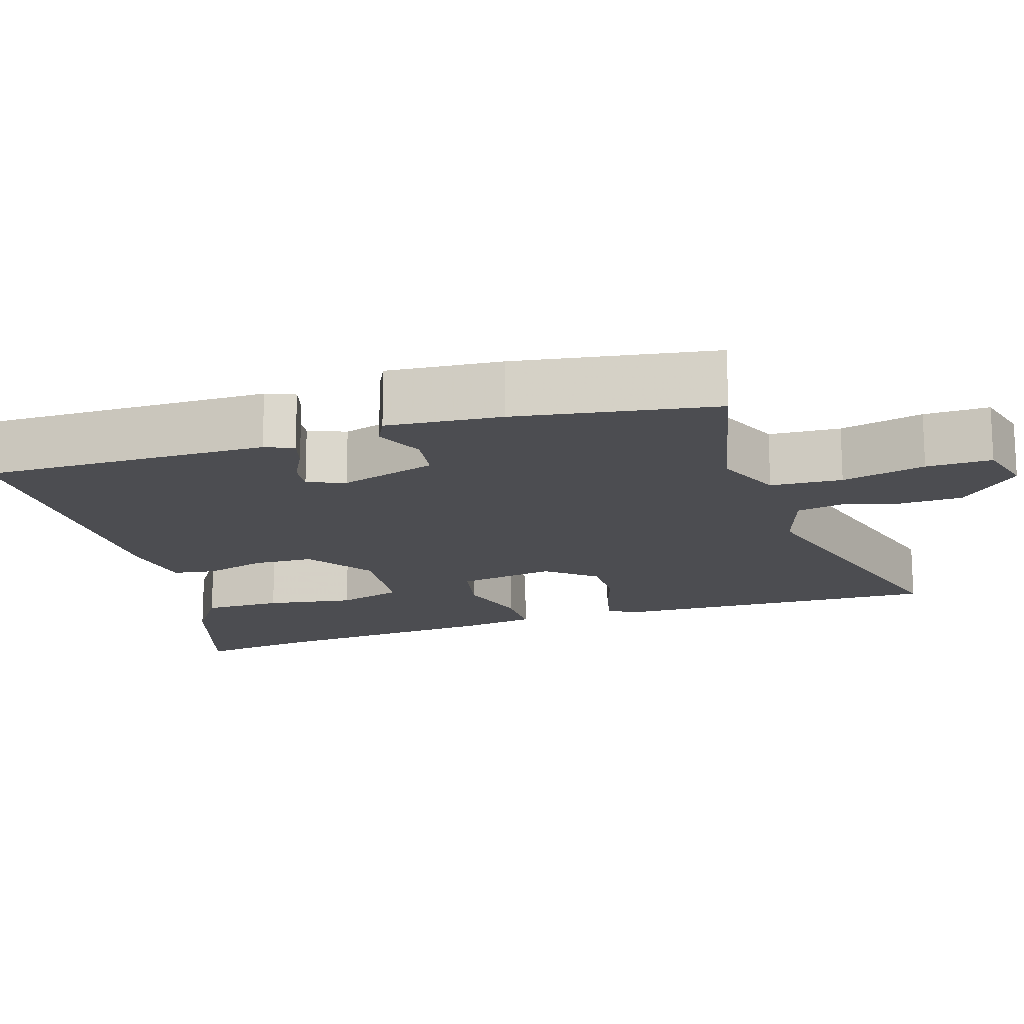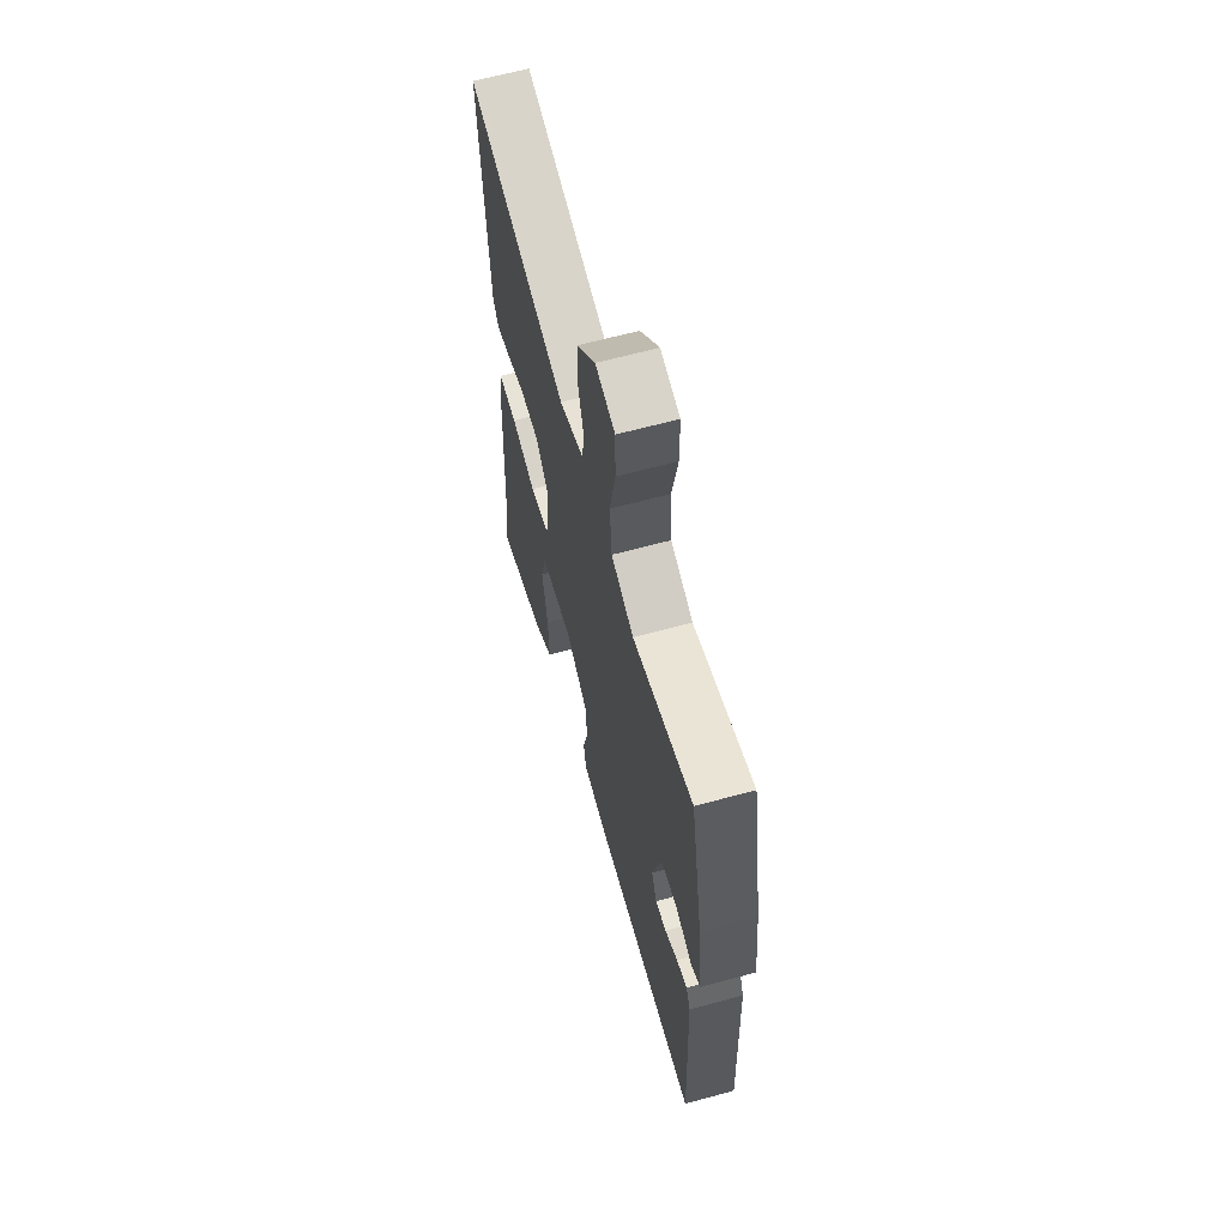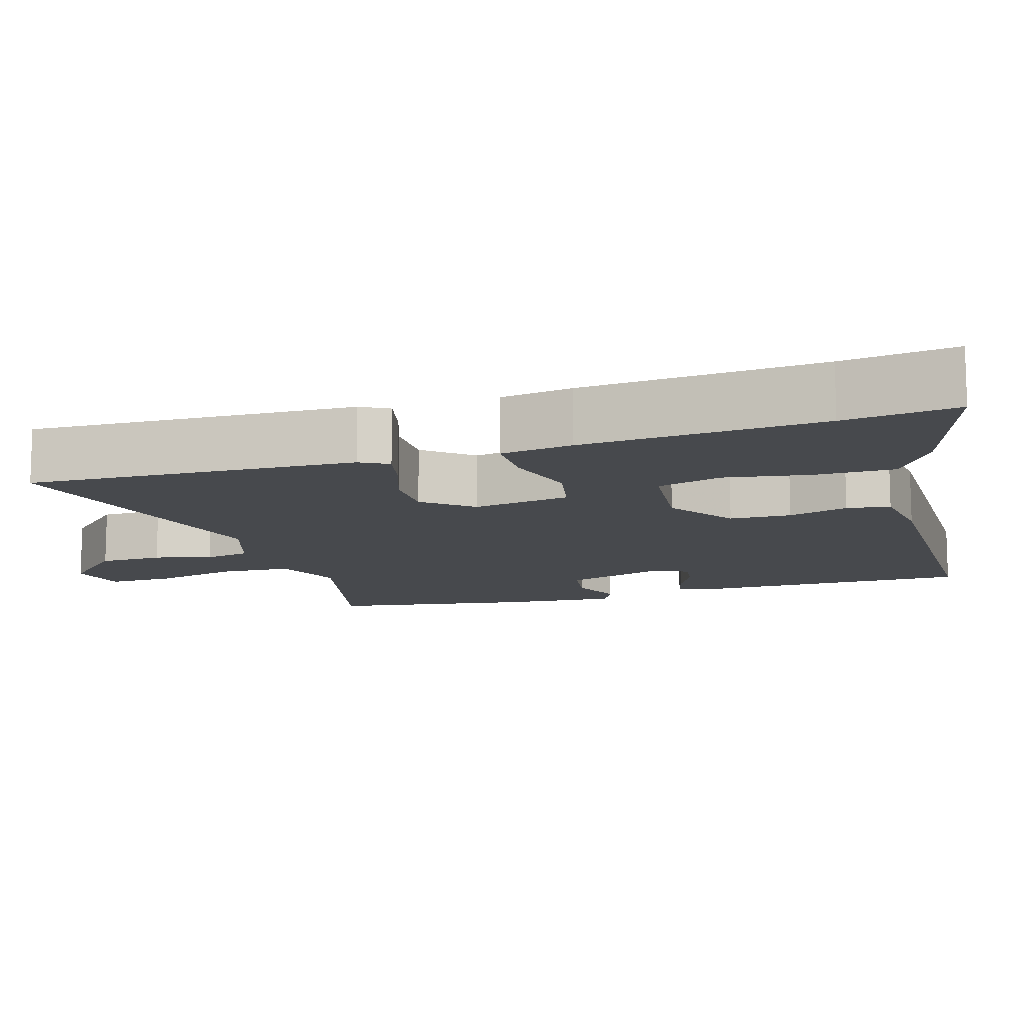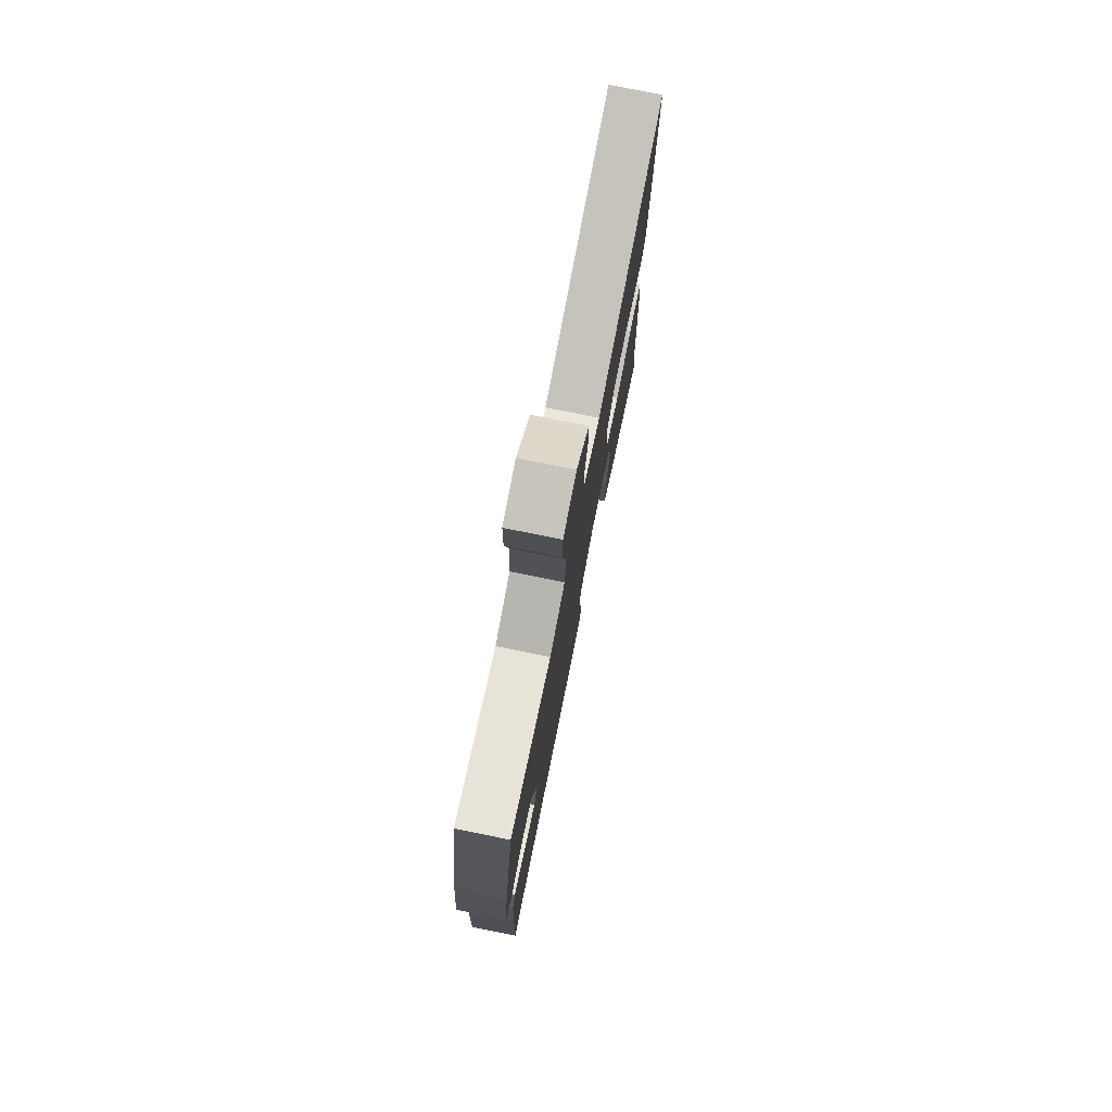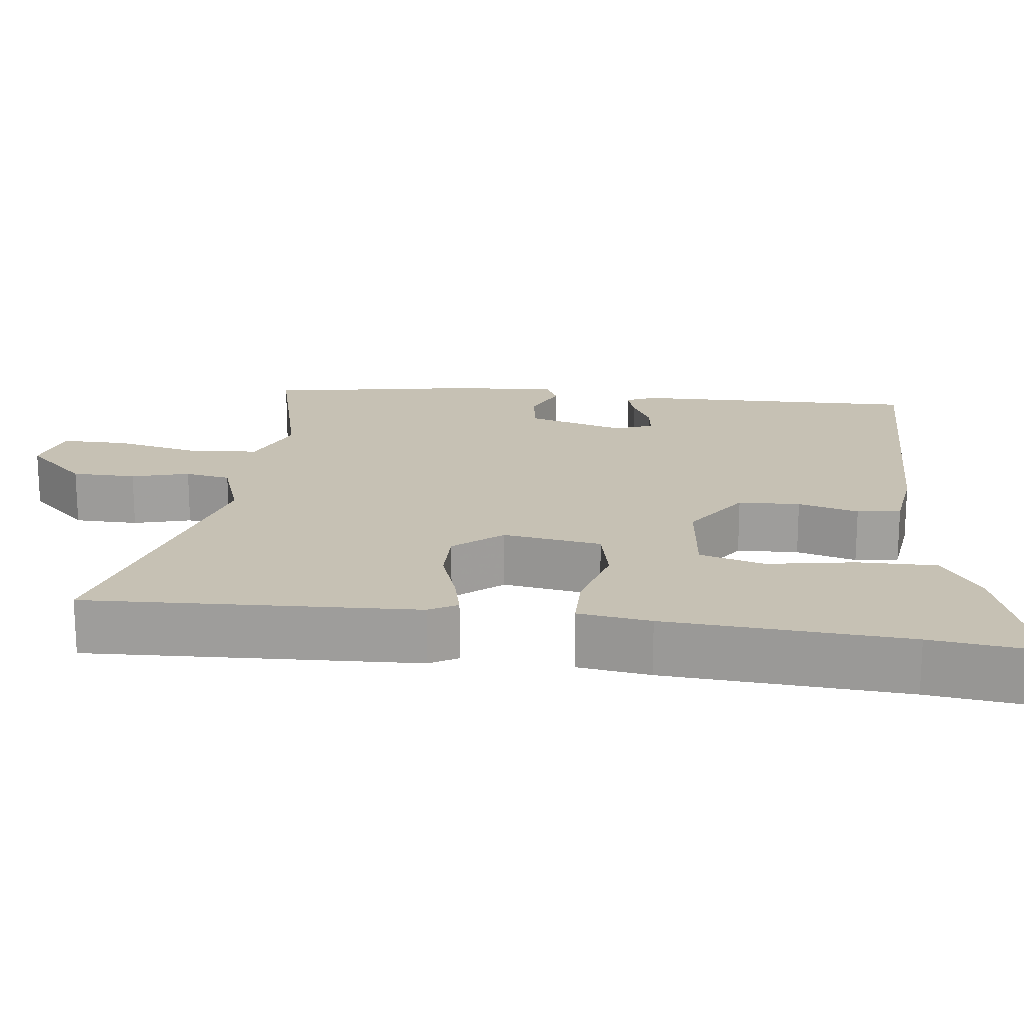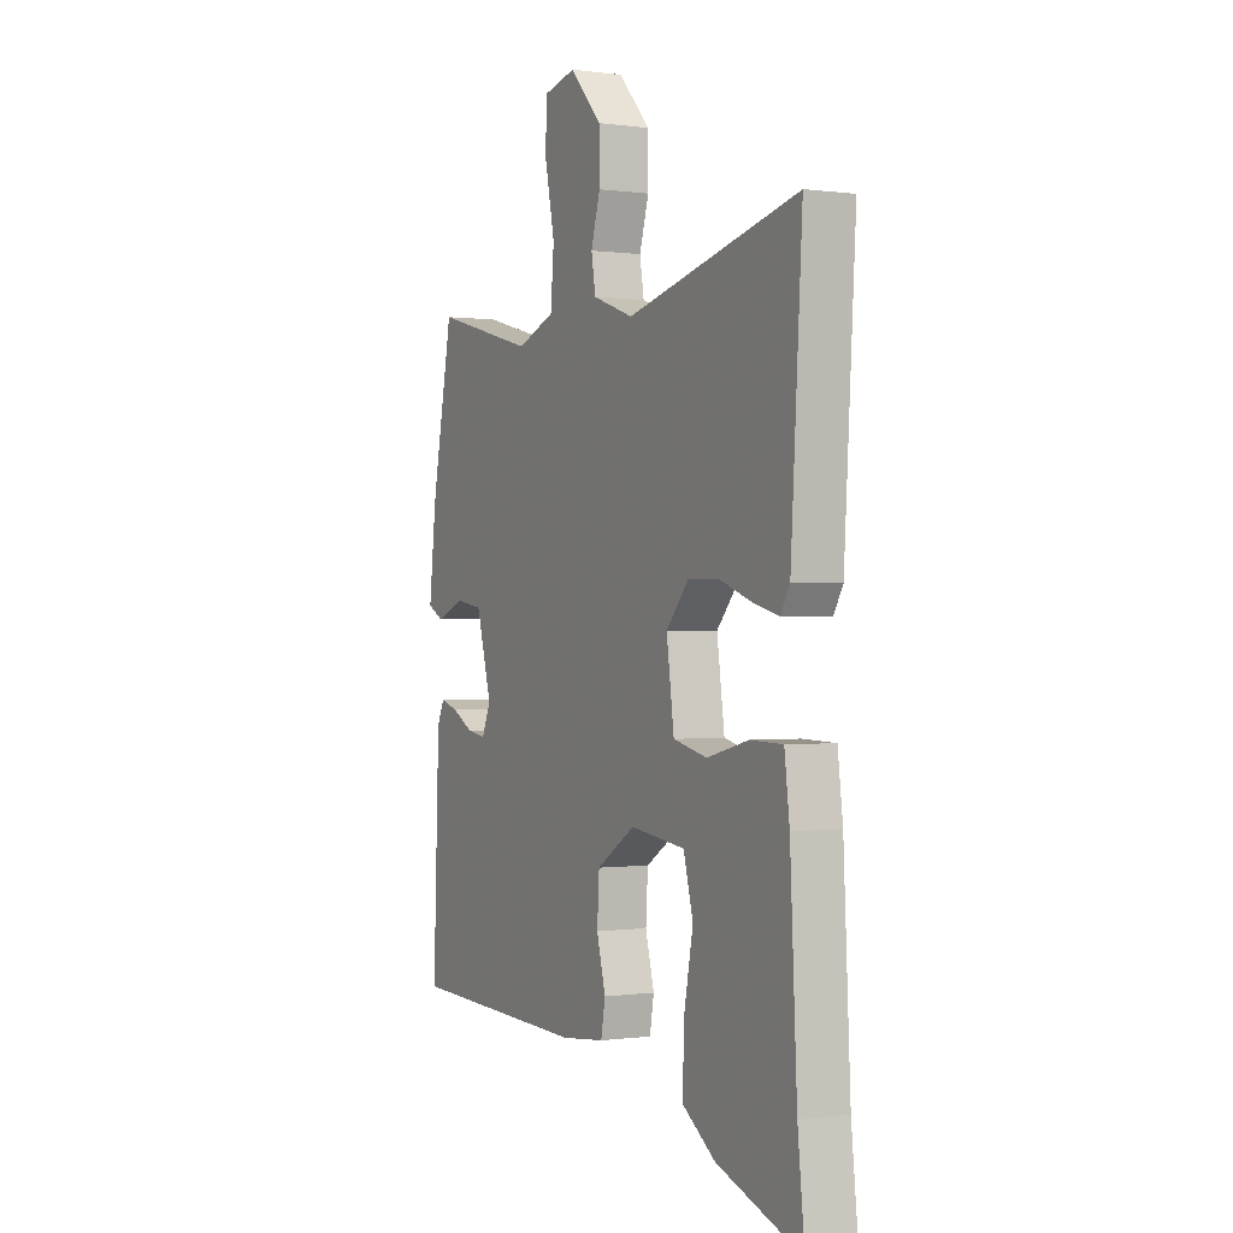
<metadata>
{"format":"obj","ext":"obj","renderer":"f3d","projection":"perspective","resolution":1024,"background":"white","views":[{"elev":-16.2,"azim":-70.6,"up":"+Y"},{"elev":63.5,"azim":-105.4,"up":"+Z"},{"elev":-12.2,"azim":108.6,"up":"+Y"},{"elev":77.2,"azim":-78.6,"up":"+Z"},{"elev":18.6,"azim":98.0,"up":"+Y"},{"elev":-0.1,"azim":62.5,"up":"+Z"}]}
</metadata>
<code>
v -0.454 0.07 0.522
v -0.214 0.07 0.458
v -0.124 0.07 0.493
v -0.116 0.07 0.587
v -0.139 0.07 0.698
v -0.138 0.07 0.784
v -0.06 0.07 0.802
v 0.016 0.07 0.72
v 0.016 0.07 0.636
v -0.006 0.07 0.561
v 0.004 0.07 0.501
v 0.101 0.07 0.466
v 0.508 0.07 0.565
v 0.481 0.07 0.131
v 0.459 0.07 0.094
v 0.4 0.07 0.109
v 0.323 0.07 0.137
v 0.248 0.07 0.139
v 0.194 0.07 0.077
v 0.212 0.07 -0.053
v 0.292 0.07 -0.072
v 0.391 0.07 -0.047
v 0.468 0.07 -0.049
v 0.48 0.07 -0.145
v 0.496 0.07 -0.463
v 0.512 0.07 -0.613
v 0.312 0.07 -0.543
v 0.234 0.07 -0.488
v 0.237 0.07 -0.384
v 0.259 0.07 -0.269
v 0.236 0.07 -0.183
v 0.106 0.07 -0.166
v 0.015 0.07 -0.224
v 0.01 0.07 -0.305
v 0.031 0.07 -0.385
v 0.021 0.07 -0.442
v -0.081 0.07 -0.453
v -0.506 0.07 -0.438
v -0.492 0.07 -0.061
v -0.475 0.07 -0.024
v -0.433 0.07 -0.037
v -0.382 0.07 -0.065
v -0.338 0.07 -0.072
v -0.317 0.07 -0.023
v -0.353 0.07 0.107
v -0.418 0.07 0.118
v -0.483 0.07 0.091
v -0.521 0.07 0.111
v -0.504 0.07 0.261
v -0.454 0 0.522
v -0.214 0 0.458
v -0.124 0 0.493
v -0.116 0 0.587
v -0.139 0 0.698
v -0.138 0 0.784
v -0.06 0 0.802
v 0.016 0 0.72
v 0.016 0 0.636
v -0.006 0 0.561
v 0.004 0 0.501
v 0.101 0 0.466
v 0.508 0 0.565
v 0.481 0 0.131
v 0.459 0 0.094
v 0.4 0 0.109
v 0.323 0 0.137
v 0.248 0 0.139
v 0.194 0 0.077
v 0.212 0 -0.053
v 0.292 0 -0.072
v 0.391 0 -0.047
v 0.468 0 -0.049
v 0.48 0 -0.145
v 0.496 0 -0.463
v 0.512 0 -0.613
v 0.312 0 -0.543
v 0.234 0 -0.488
v 0.237 0 -0.384
v 0.259 0 -0.269
v 0.236 0 -0.183
v 0.106 0 -0.166
v 0.015 0 -0.224
v 0.01 0 -0.305
v 0.031 0 -0.385
v 0.021 0 -0.442
v -0.081 0 -0.453
v -0.506 0 -0.438
v -0.492 0 -0.061
v -0.475 0 -0.024
v -0.433 0 -0.037
v -0.382 0 -0.065
v -0.338 0 -0.072
v -0.317 0 -0.023
v -0.353 0 0.107
v -0.418 0 0.118
v -0.483 0 0.091
v -0.521 0 0.111
v -0.504 0 0.261
f 46 47 48 49
f 45 46 49 1
f 44 45 1 2
f 39 40 41 42
f 39 42 43
f 38 39 43
f 37 38 43
f 34 35 36 37
f 33 34 37 43
f 32 33 43 44
f 27 28 29 30
f 25 26 27 30
f 25 30 31
f 24 25 31
f 21 22 23 24
f 20 21 24 31
f 14 15 16 17
f 12 13 14 17
f 11 12 17 18
f 7 8 9 10
f 7 10 11
f 4 5 6 7
f 3 4 7 11
f 20 31 32 44
f 19 20 44 2
f 11 18 19
f 2 3 11 19
f 98 97 96 95
f 50 98 95 94
f 51 50 94 93
f 91 90 89 88
f 92 91 88
f 92 88 87
f 92 87 86
f 86 85 84 83
f 92 86 83 82
f 93 92 82 81
f 79 78 77 76
f 79 76 75 74
f 80 79 74
f 80 74 73
f 73 72 71 70
f 80 73 70 69
f 66 65 64 63
f 66 63 62 61
f 67 66 61 60
f 59 58 57 56
f 60 59 56
f 56 55 54 53
f 60 56 53 52
f 93 81 80 69
f 51 93 69 68
f 68 67 60
f 68 60 52 51
f 1 50 51 2
f 2 51 52 3
f 3 52 53 4
f 4 53 54 5
f 5 54 55 6
f 6 55 56 7
f 7 56 57 8
f 8 57 58 9
f 9 58 59 10
f 10 59 60 11
f 11 60 61 12
f 12 61 62 13
f 13 62 63 14
f 14 63 64 15
f 15 64 65 16
f 16 65 66 17
f 17 66 67 18
f 18 67 68 19
f 19 68 69 20
f 20 69 70 21
f 21 70 71 22
f 22 71 72 23
f 23 72 73 24
f 24 73 74 25
f 25 74 75 26
f 26 75 76 27
f 27 76 77 28
f 28 77 78 29
f 29 78 79 30
f 30 79 80 31
f 31 80 81 32
f 32 81 82 33
f 33 82 83 34
f 34 83 84 35
f 35 84 85 36
f 36 85 86 37
f 37 86 87 38
f 38 87 88 39
f 39 88 89 40
f 40 89 90 41
f 41 90 91 42
f 42 91 92 43
f 43 92 93 44
f 44 93 94 45
f 45 94 95 46
f 46 95 96 47
f 47 96 97 48
f 48 97 98 49
f 49 98 50 1

</code>
